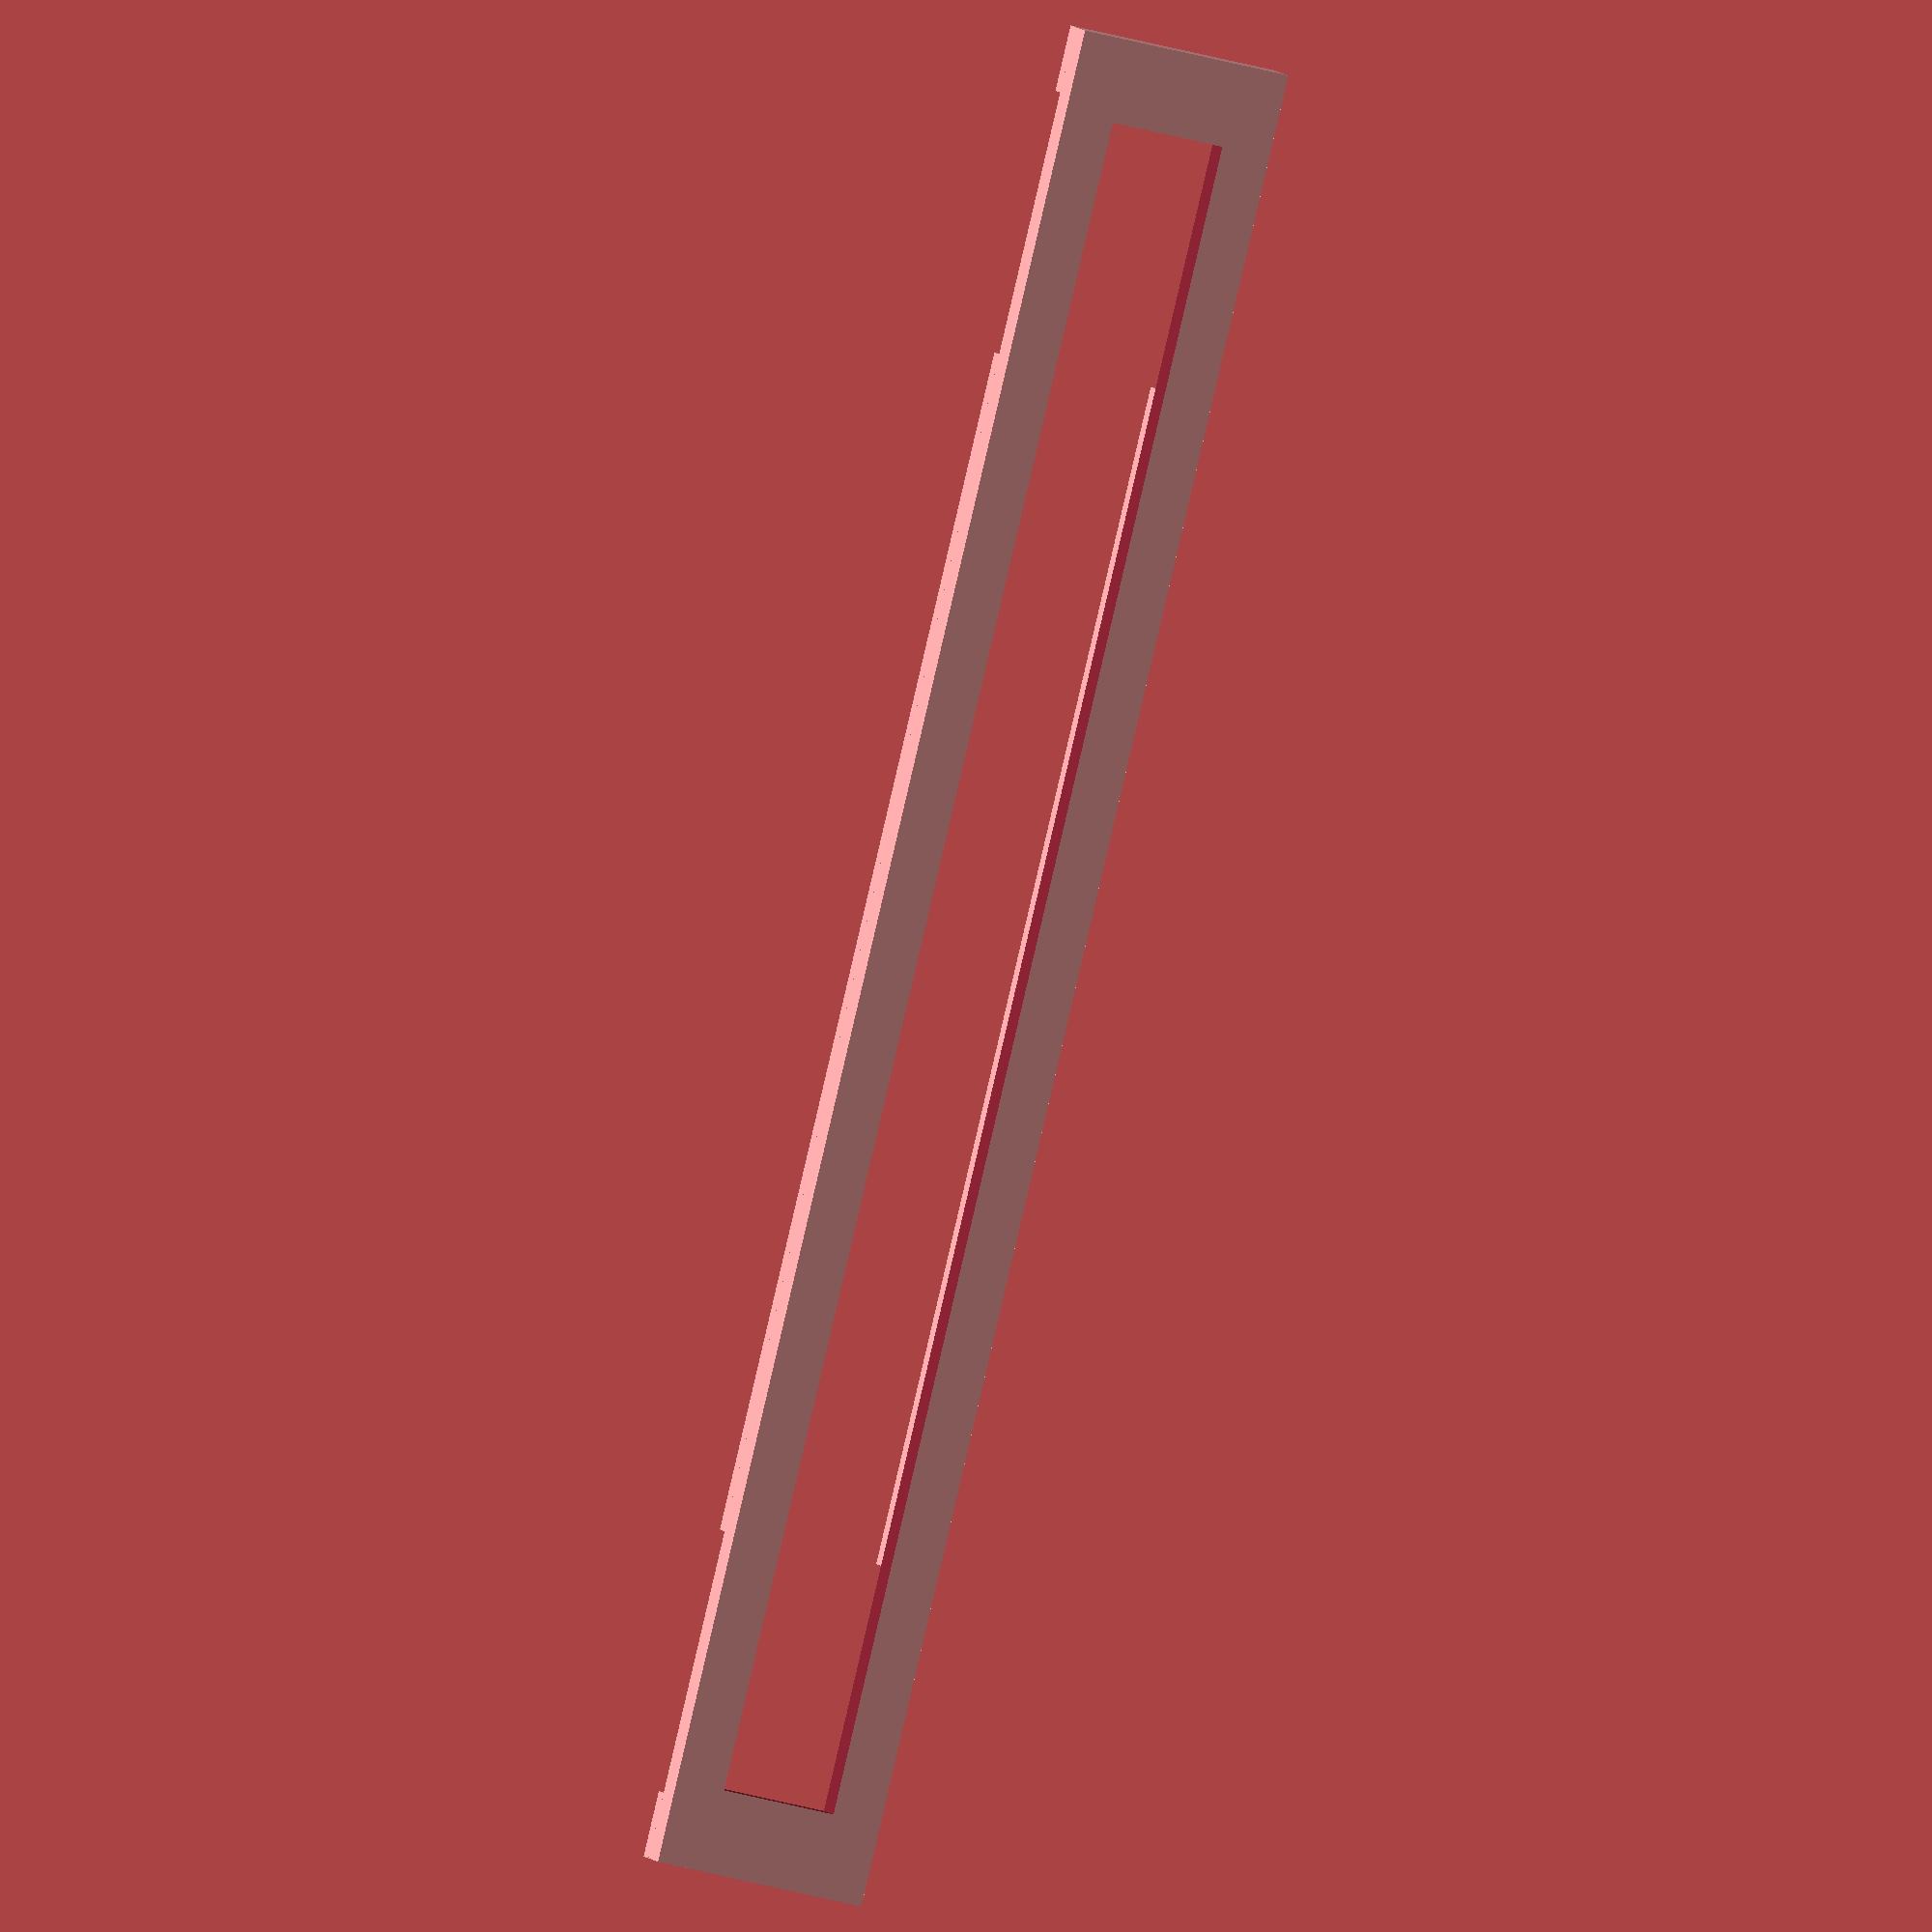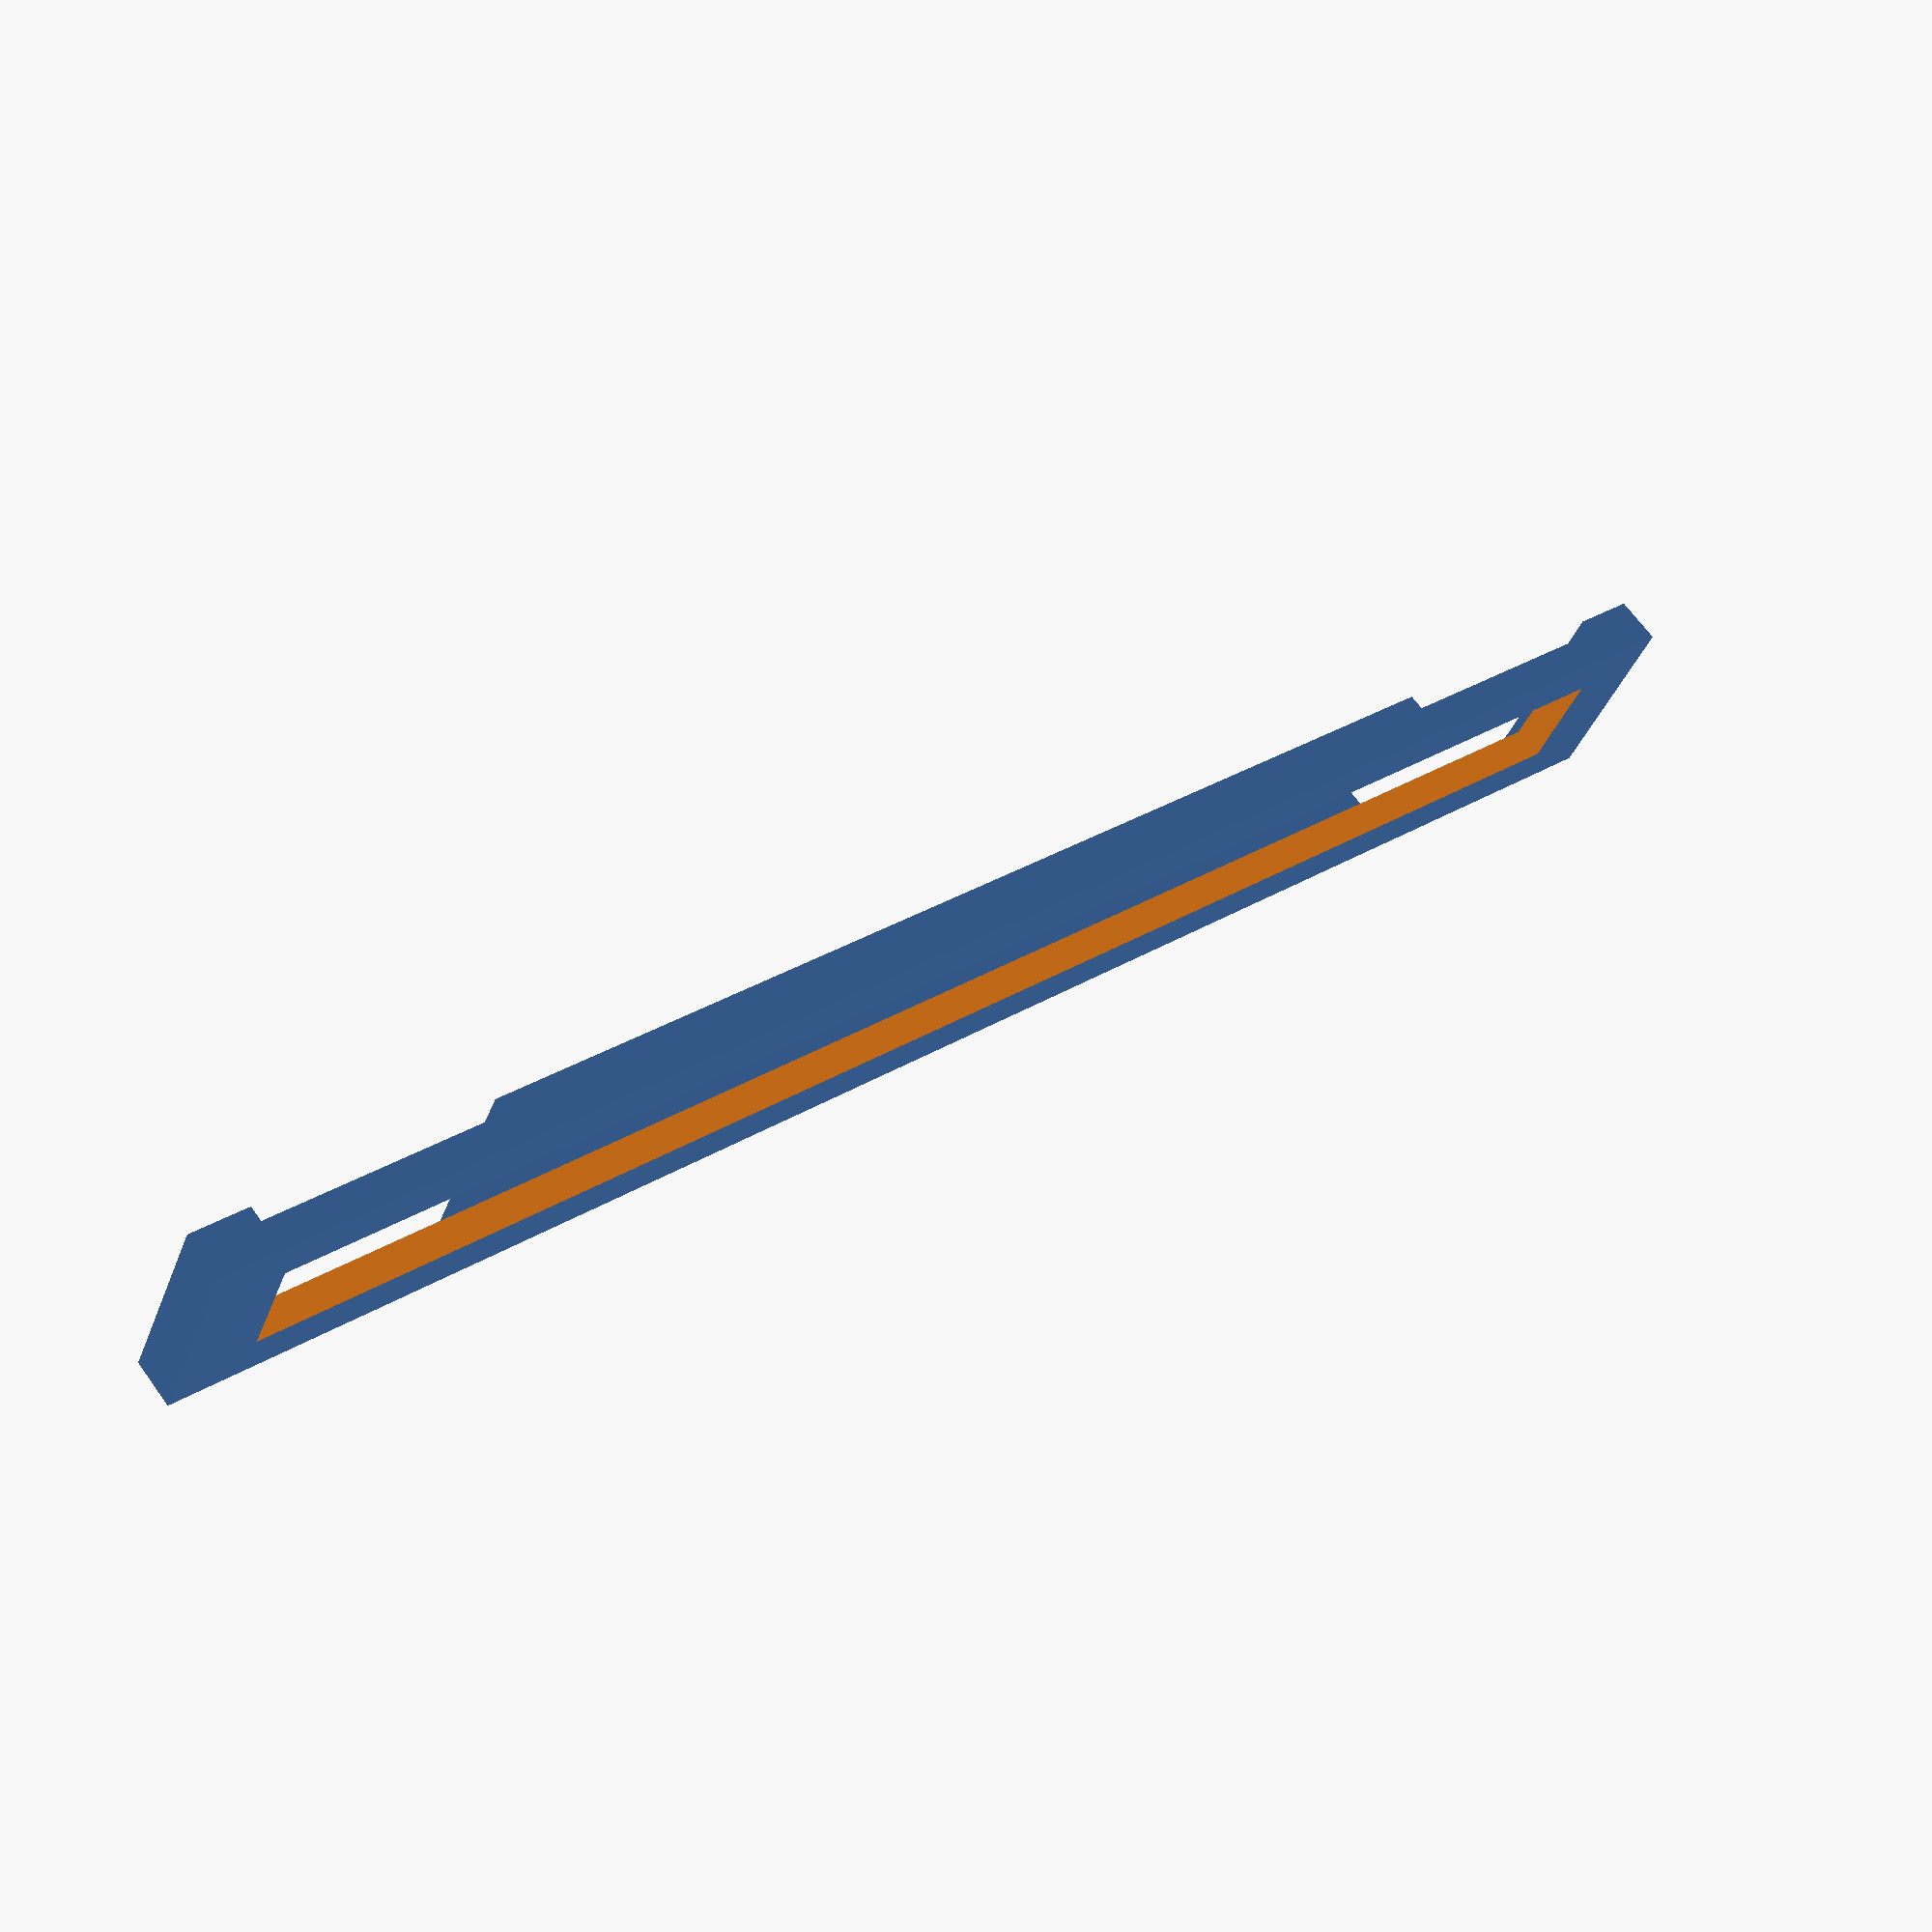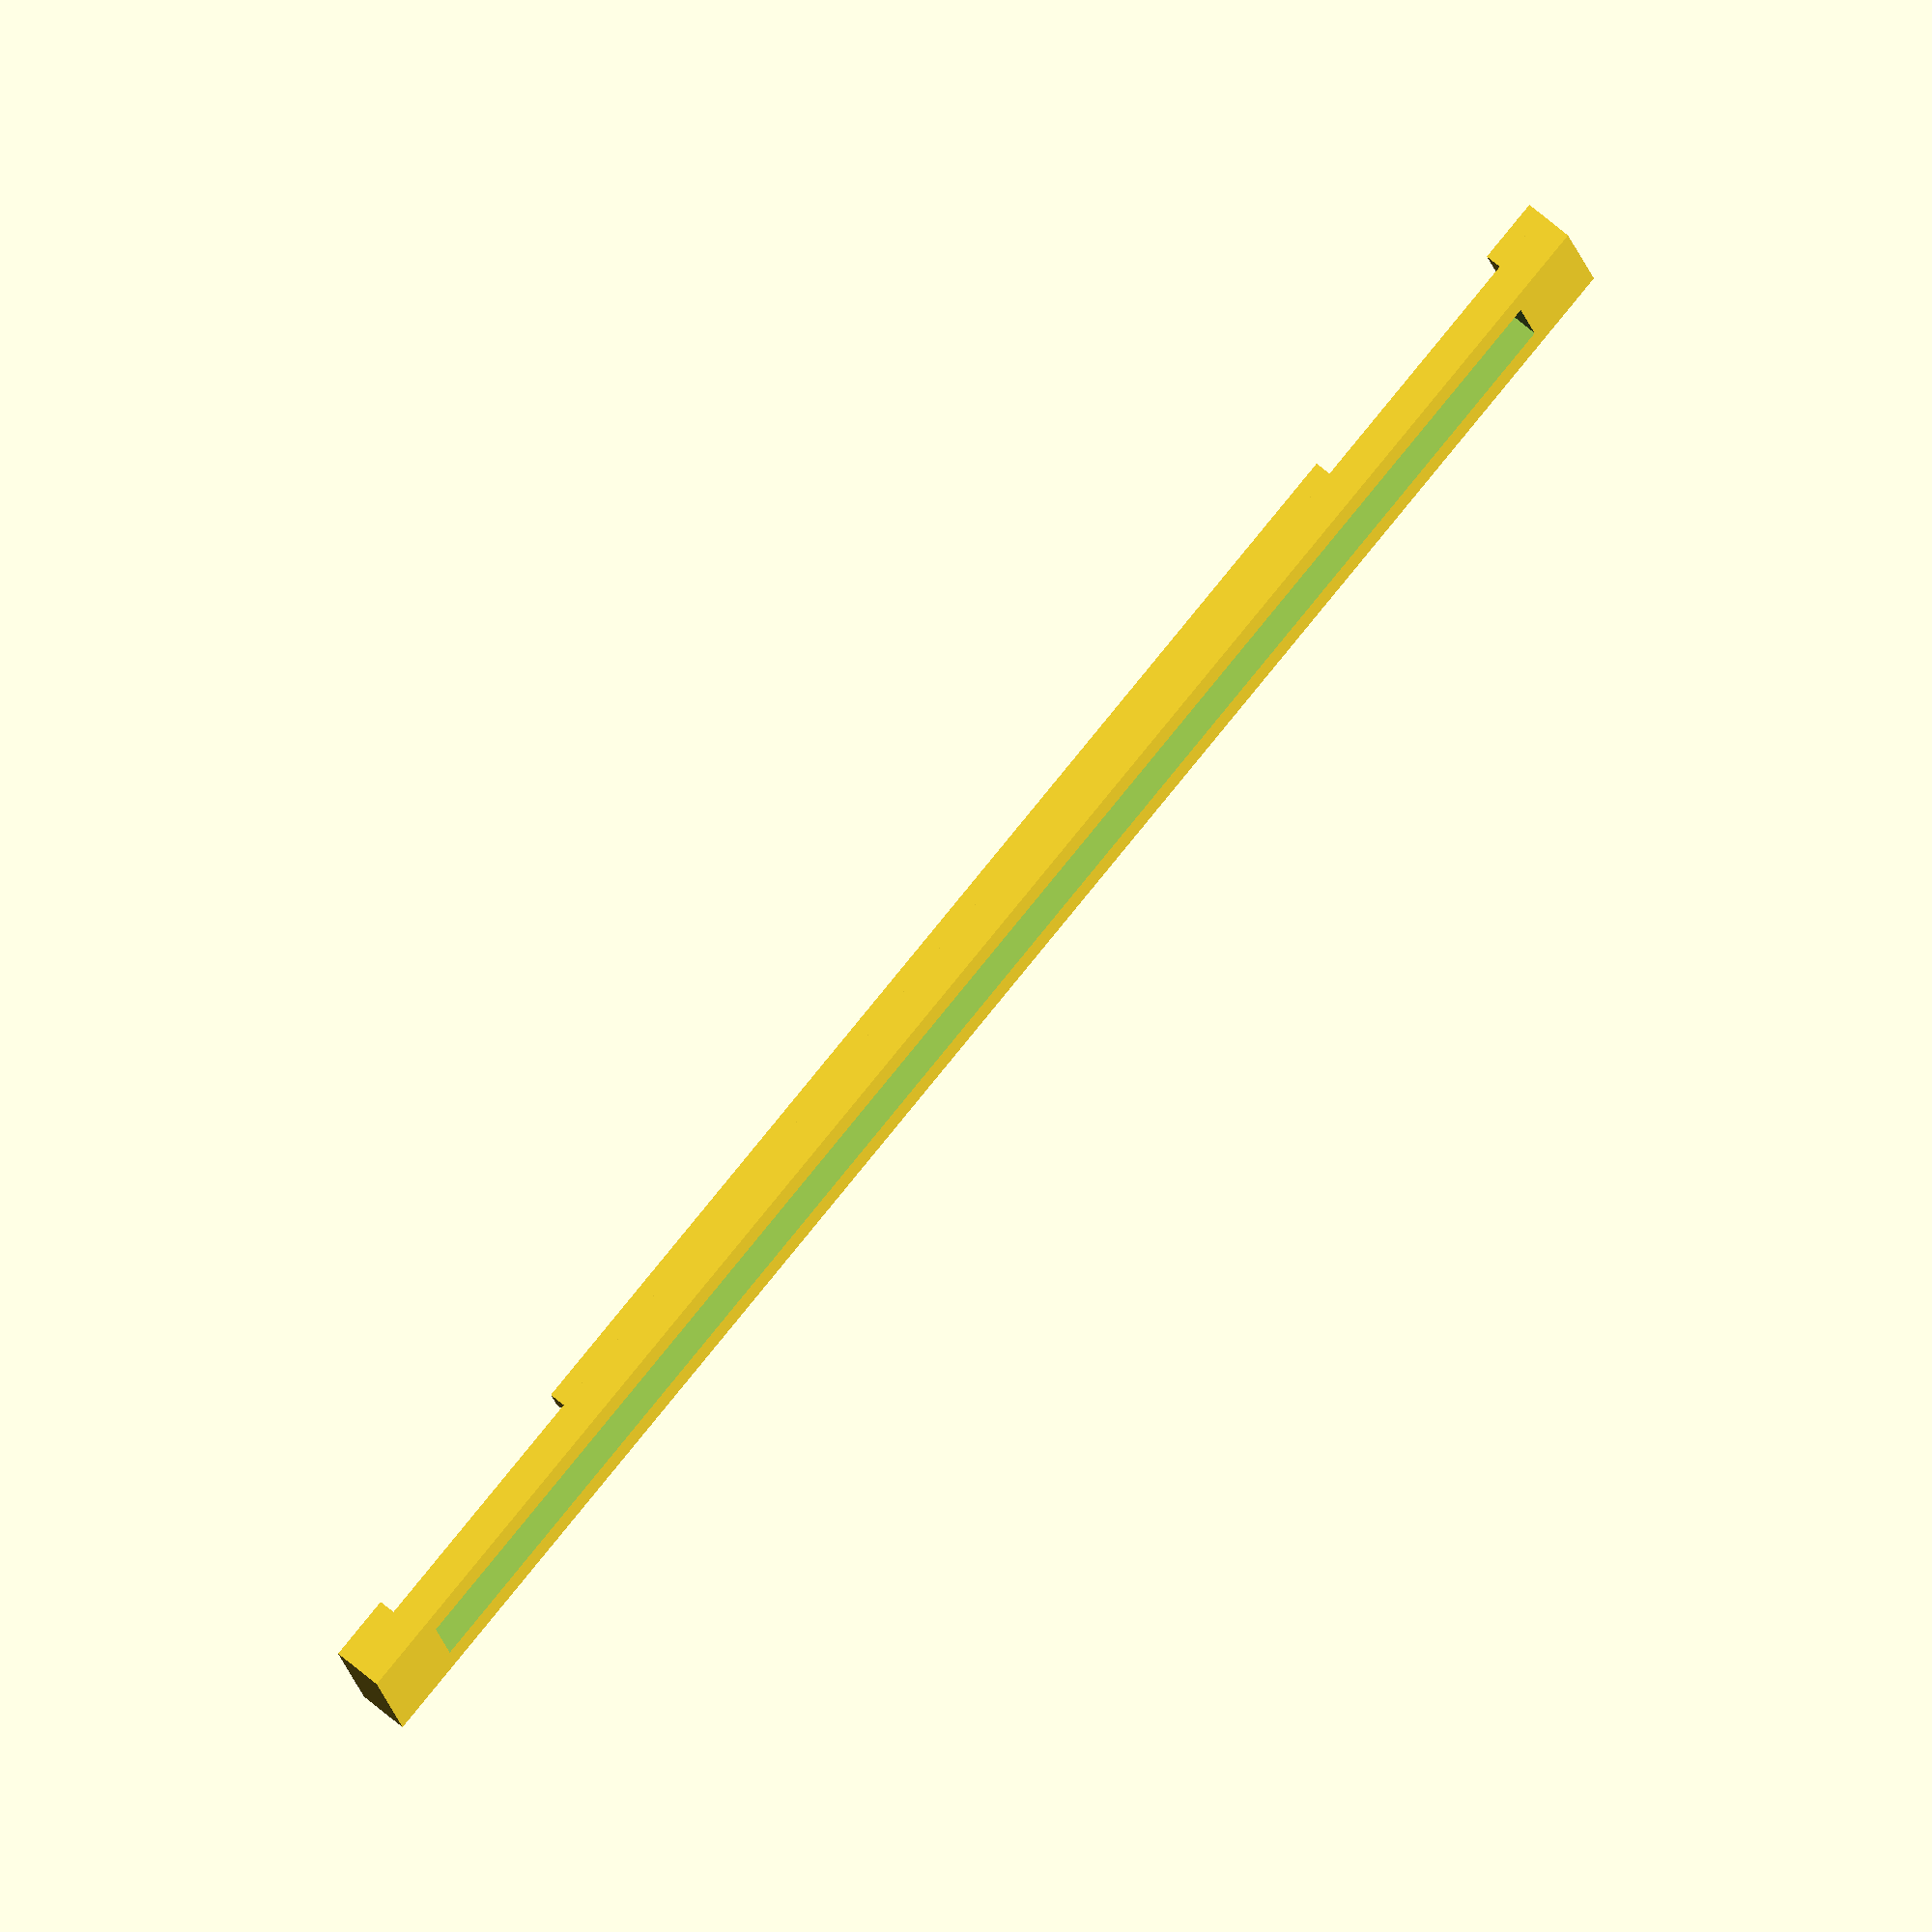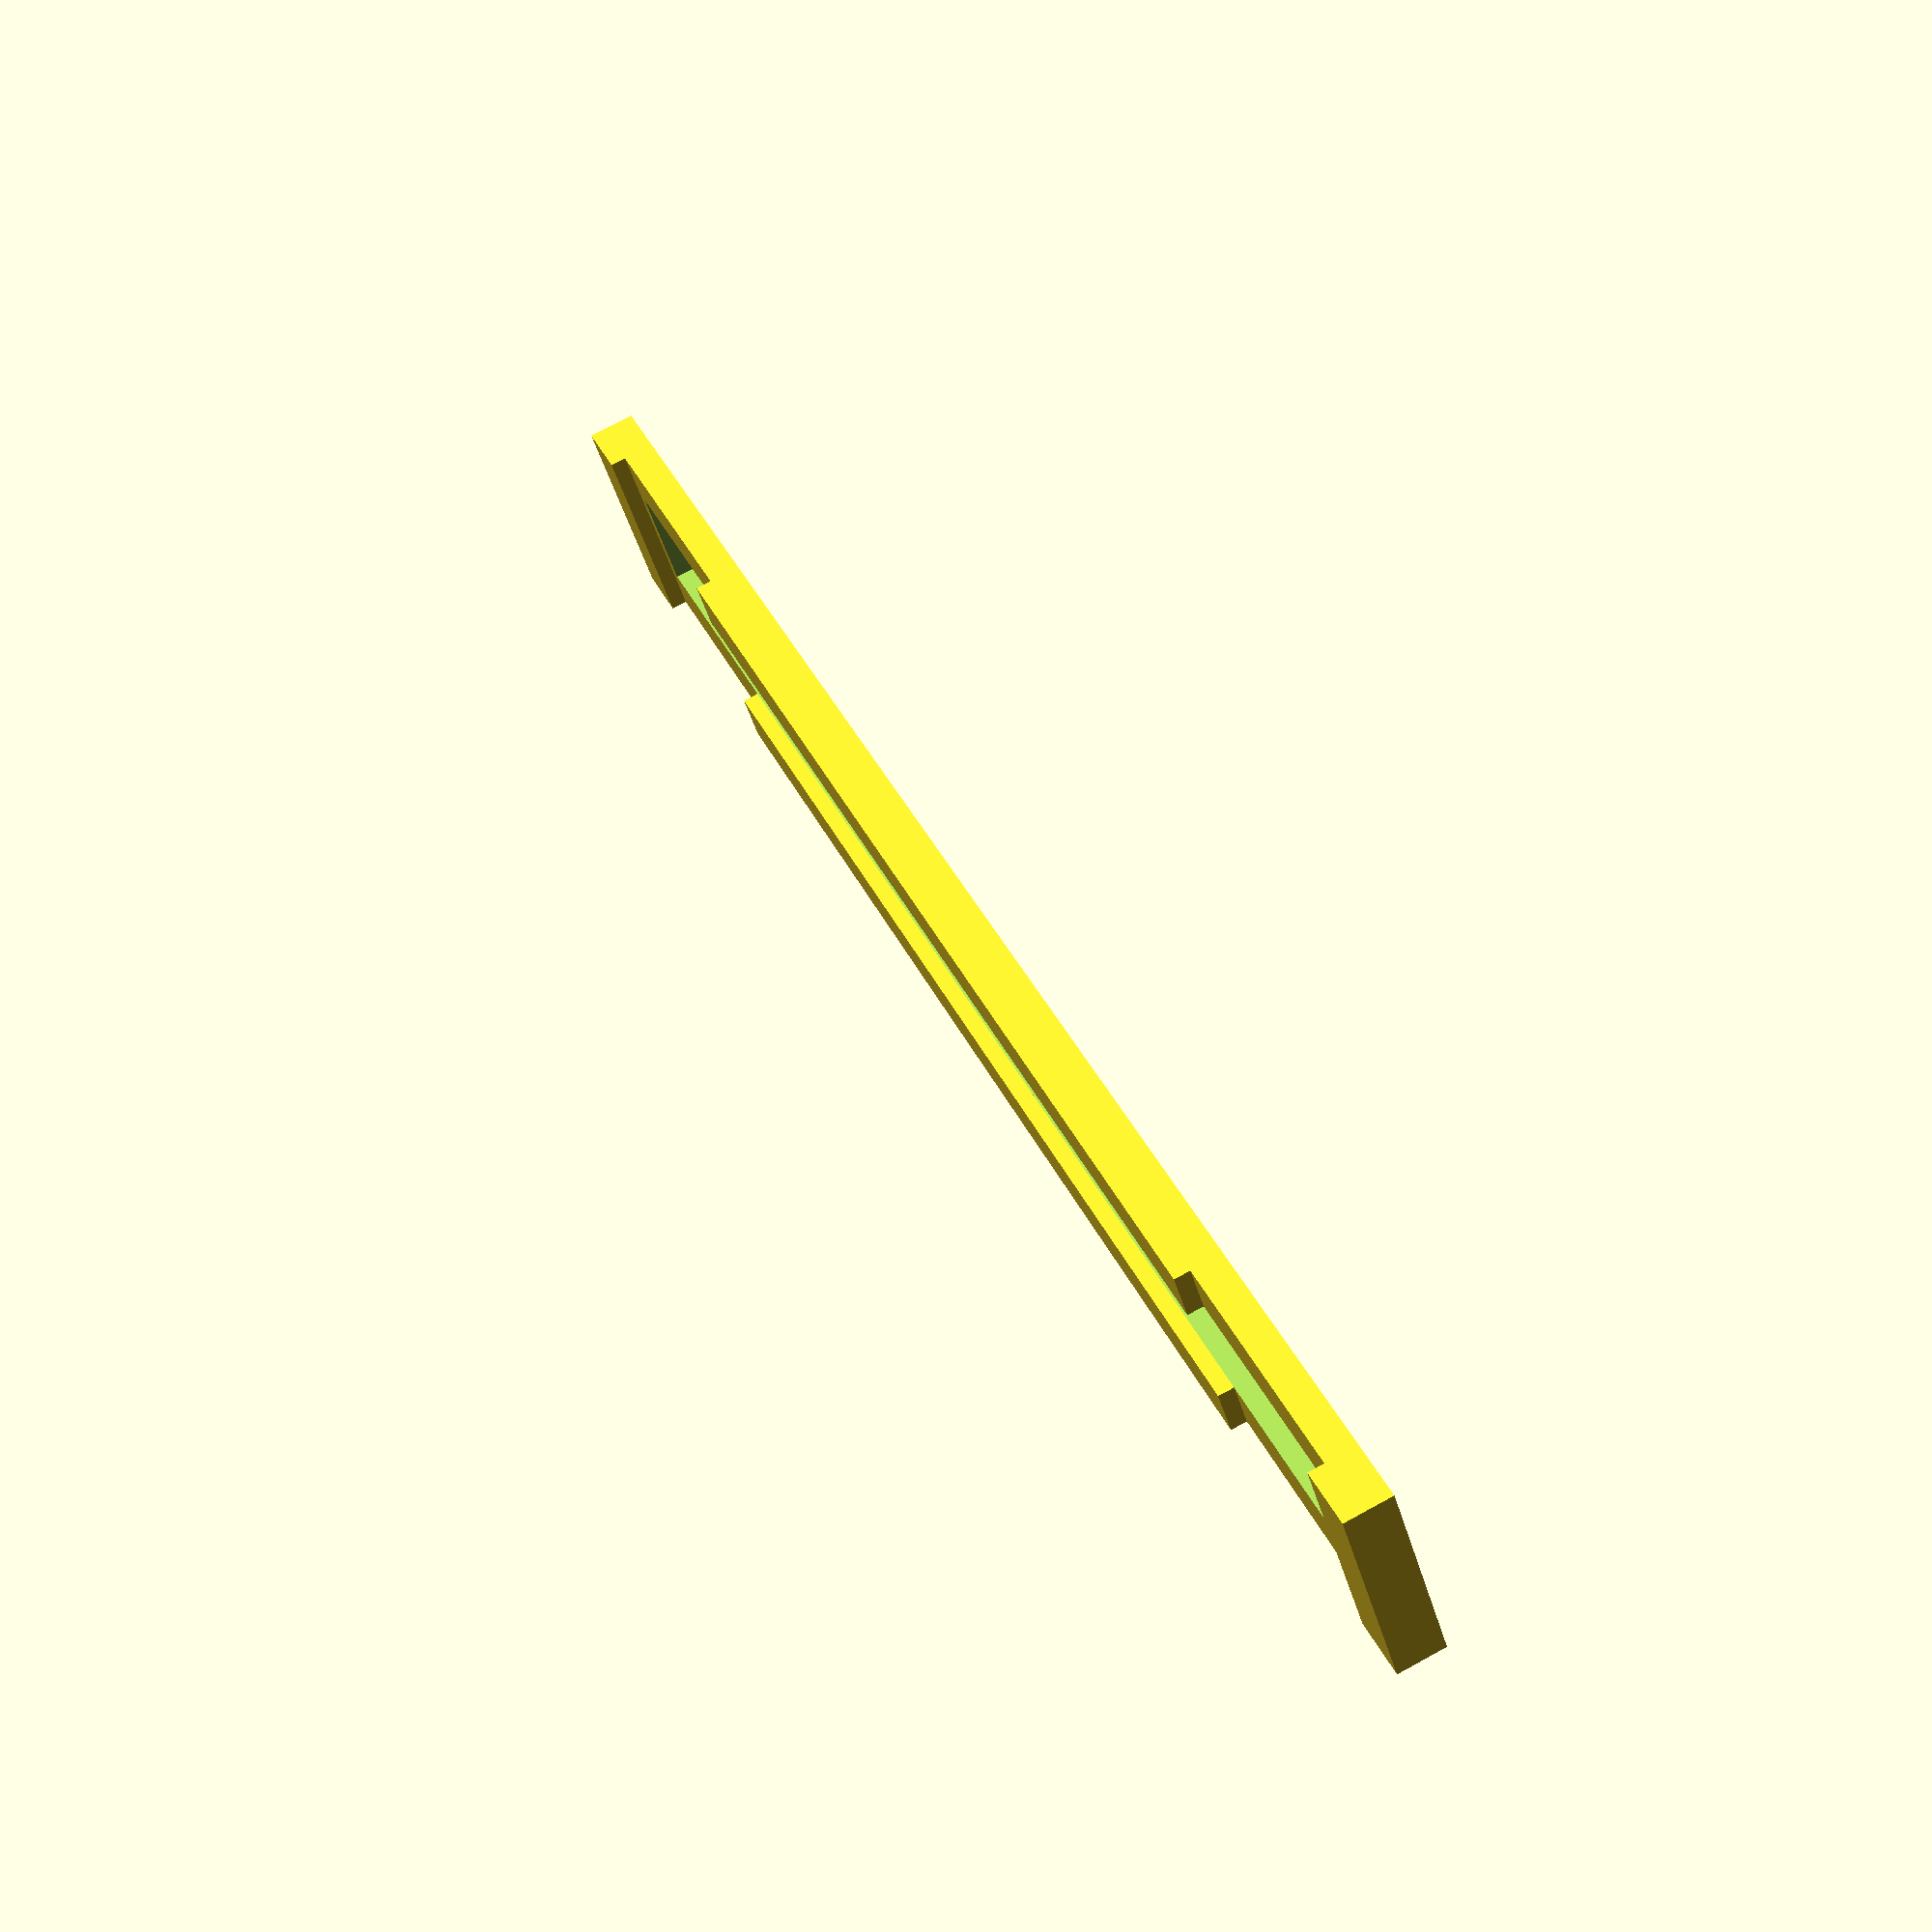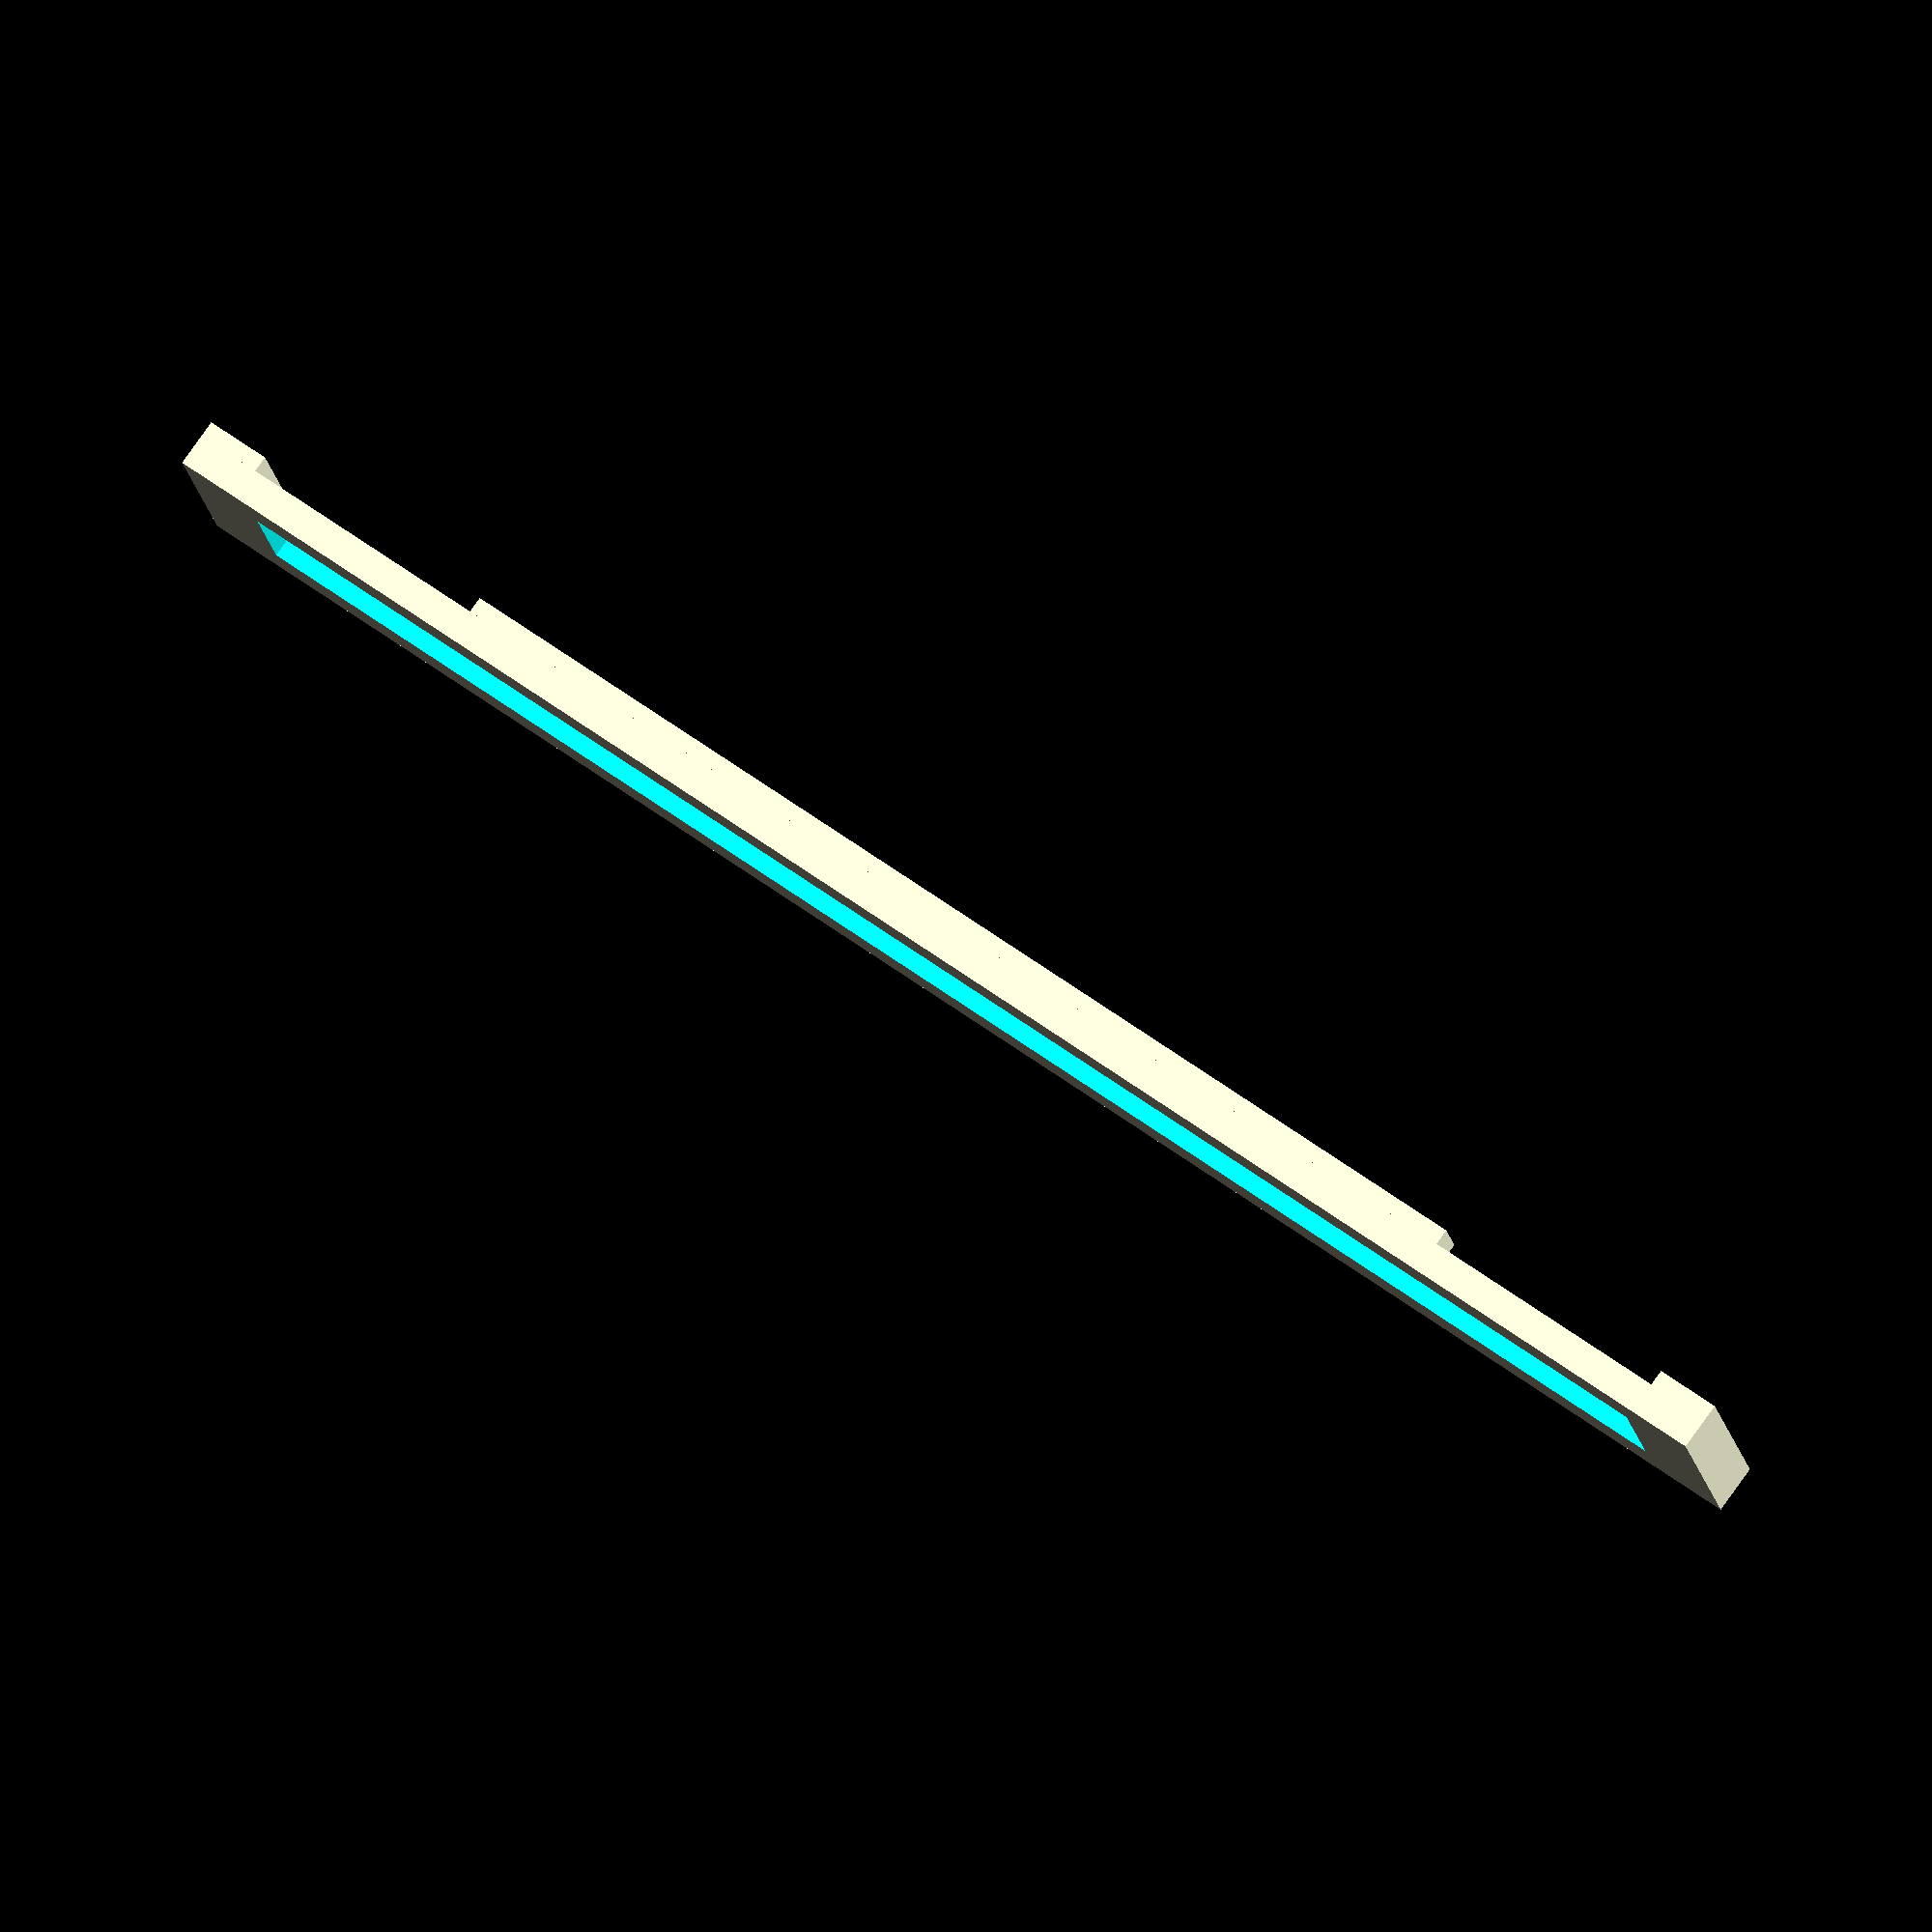
<openscad>
module small_stick_mate()
{
    full_length = 56;
    full_width = 6.5;
    void_length = 51;
    void_width = full_width-3;
    thickness = 1;
    union(){
        // Main body of the part
        difference() {
            cube(size=[full_length,full_width,thickness]);
            void_x = (full_length - void_length)/2;
            void_y = (full_width -void_width)/2;
            translate([void_x,void_y,-1]) cube(size=[void_length,void_width,10]);
        }
       
       // Spacers
       spacer_height = 0.5;
       spacer_length = 2;
       spacer_width = 6.5;
       spacer_x = full_length-spacer_length;
       spacer_y = (full_width-void_width)/2 + void_width;
       translate([10,0,1]) cube(size=[36,1.5,spacer_height]);
       translate([10,5,1]) cube(size=[36,1.5,spacer_height]);
       
       translate([0,0,1]) cube(size=[spacer_length,spacer_width,spacer_height]);
       translate([spacer_x,0,1]) cube(size=[spacer_length,spacer_width,spacer_height]); 
    }
}

small_stick_mate();
</openscad>
<views>
elev=173.8 azim=76.3 roll=16.6 proj=o view=wireframe
elev=293.1 azim=156.5 roll=144.3 proj=p view=solid
elev=109.6 azim=190.6 roll=49.9 proj=o view=solid
elev=103.8 azim=145.4 roll=118.5 proj=p view=wireframe
elev=280.4 azim=191.4 roll=215.4 proj=o view=wireframe
</views>
